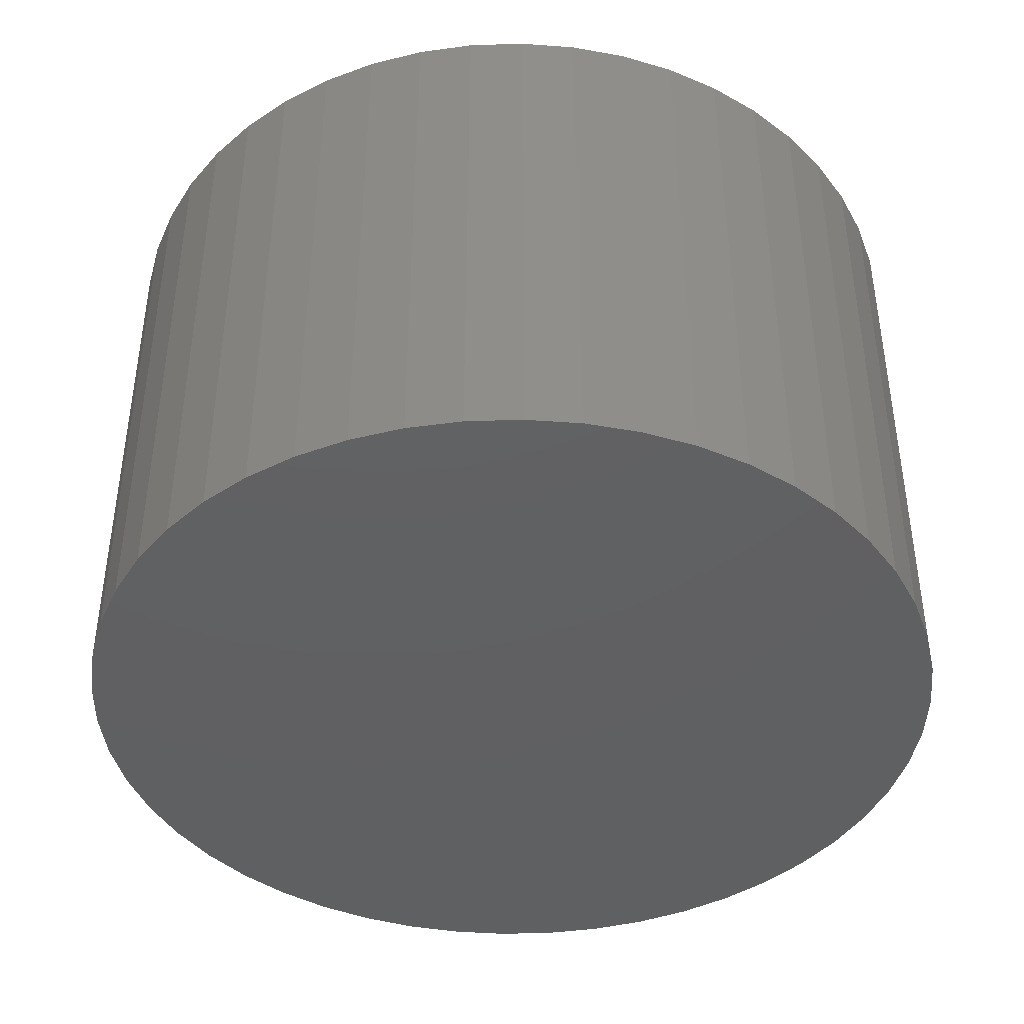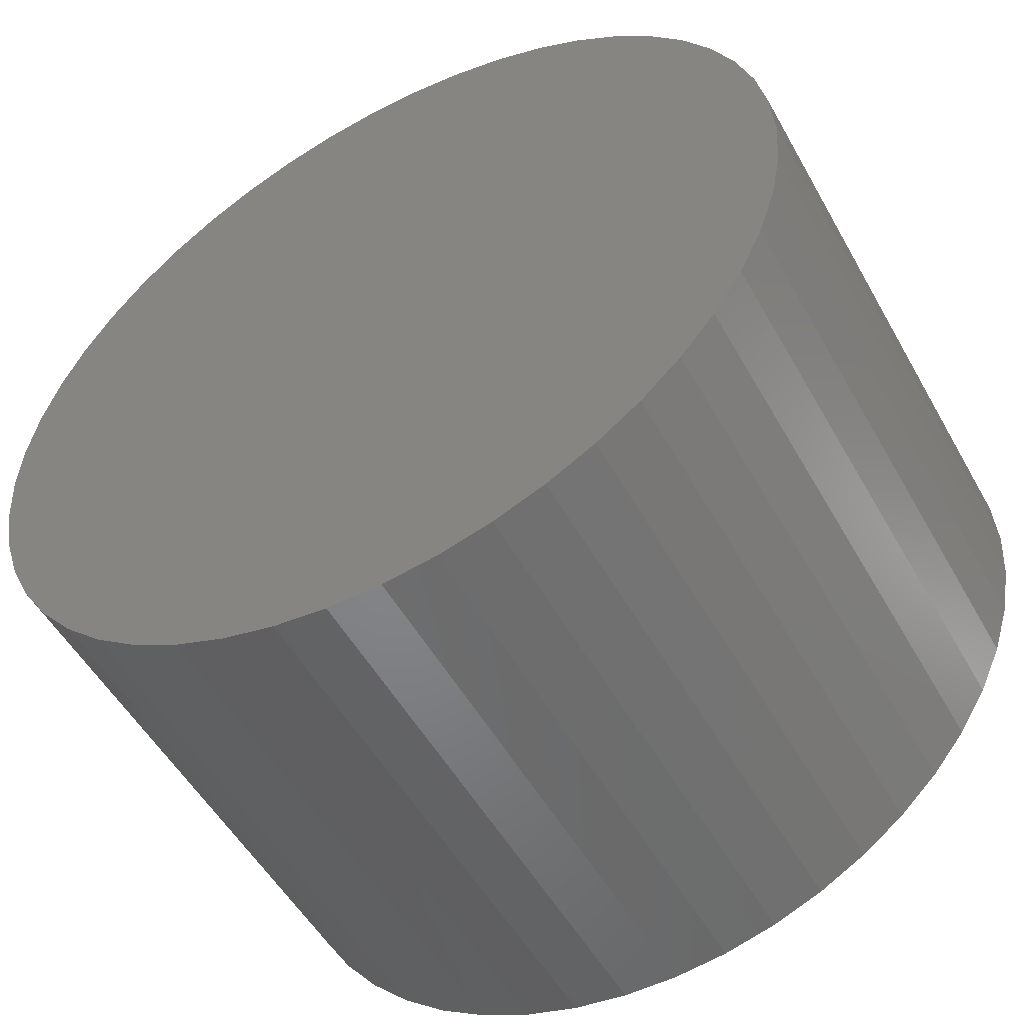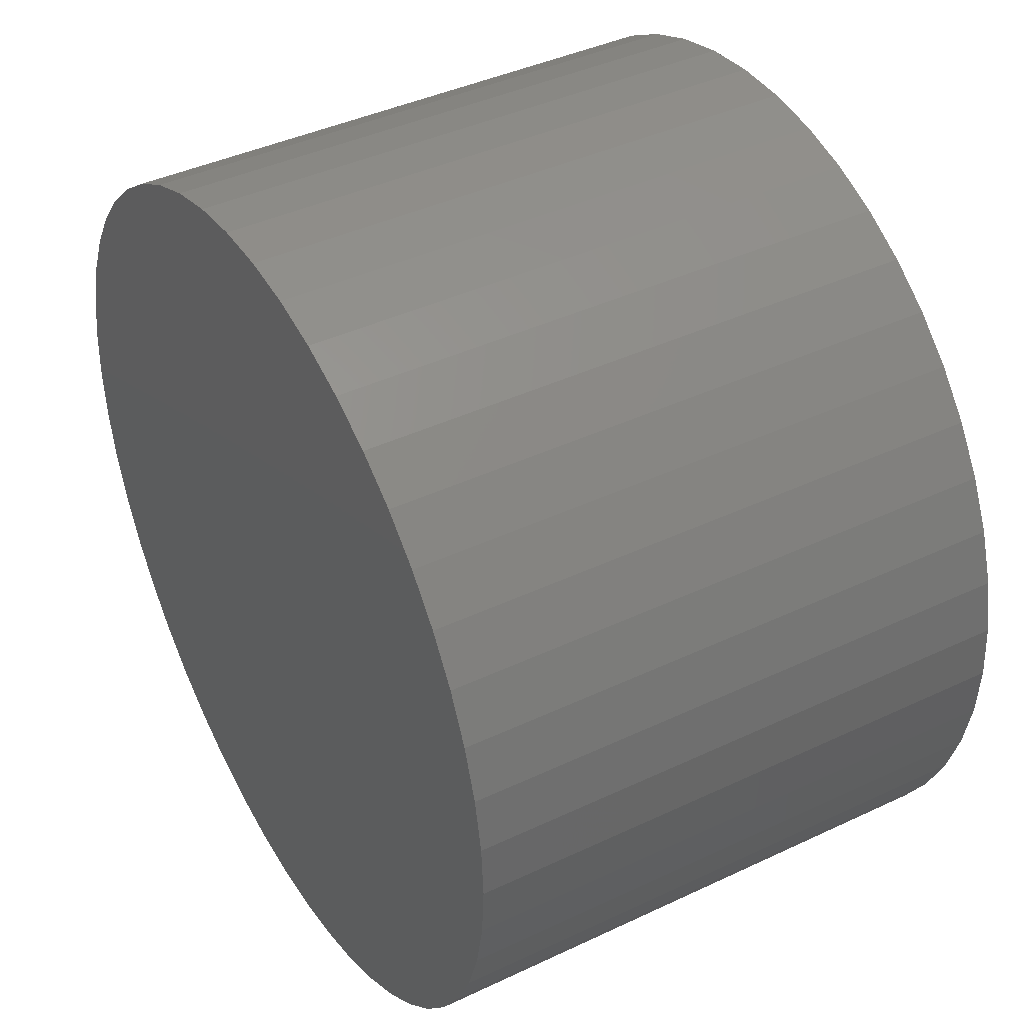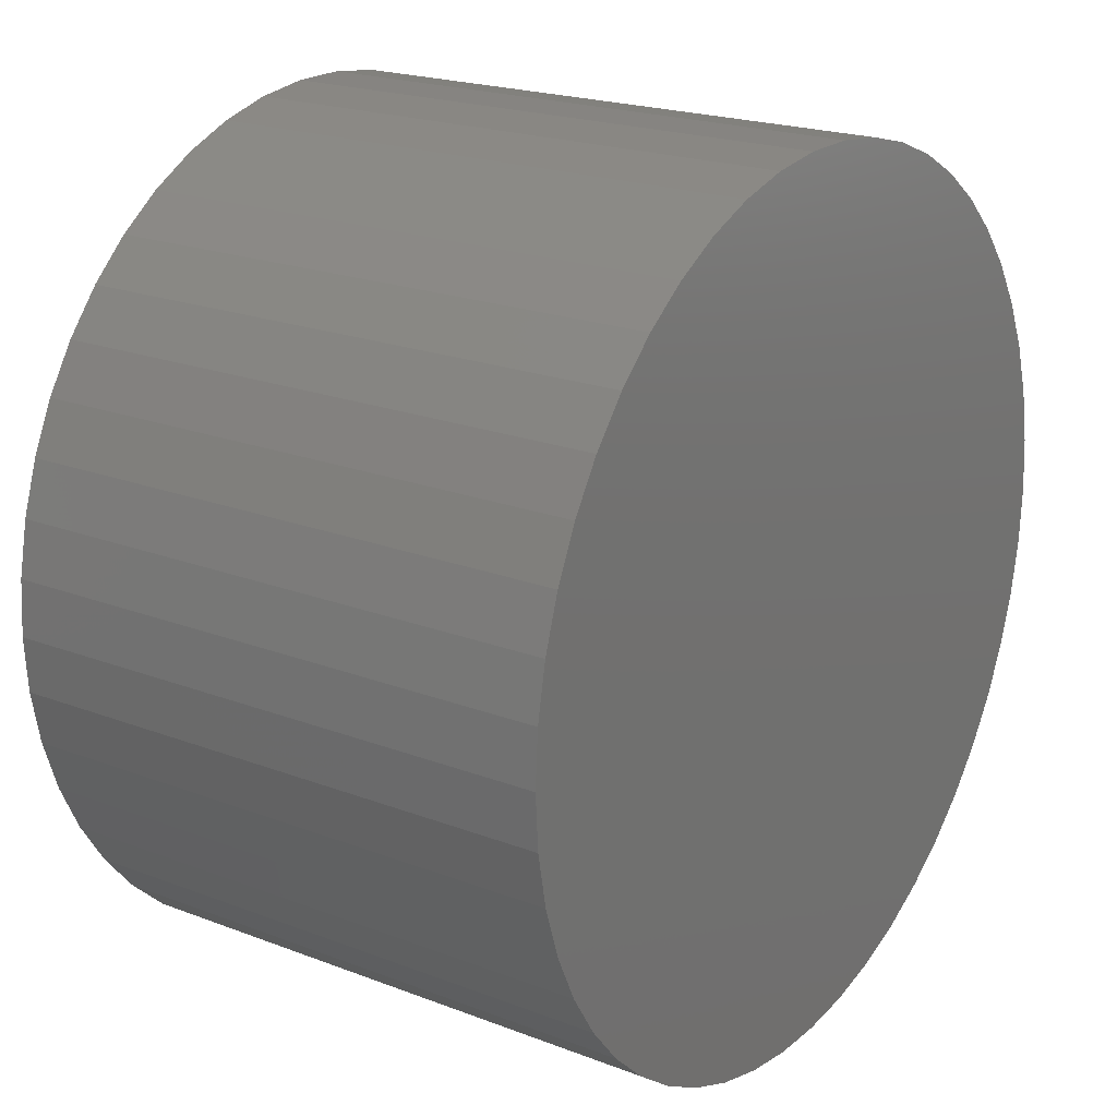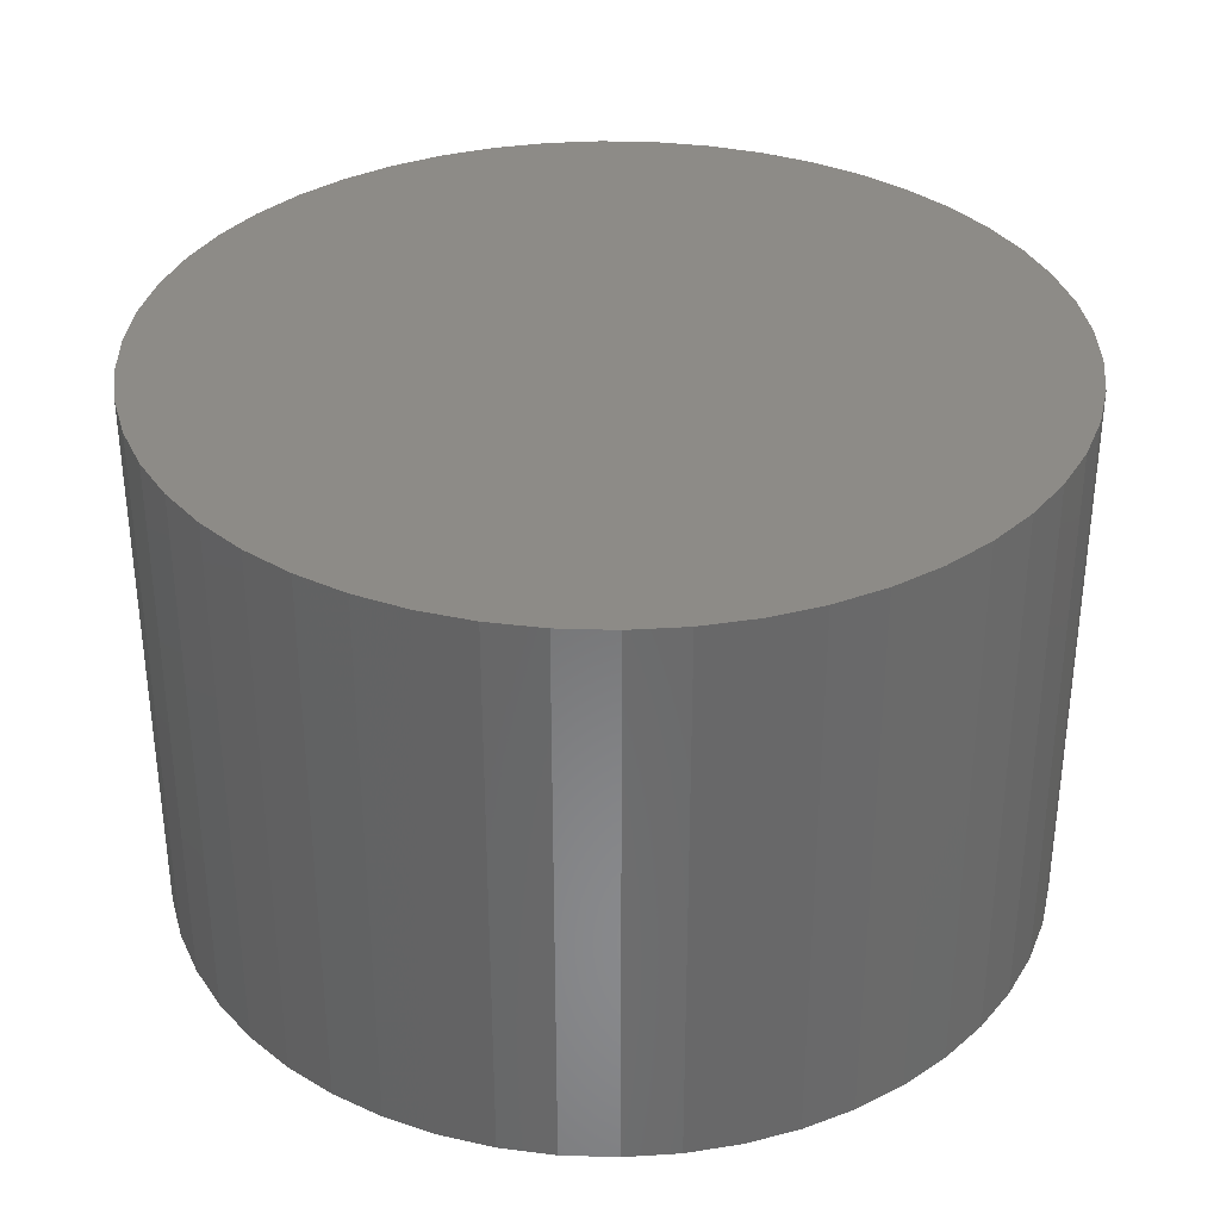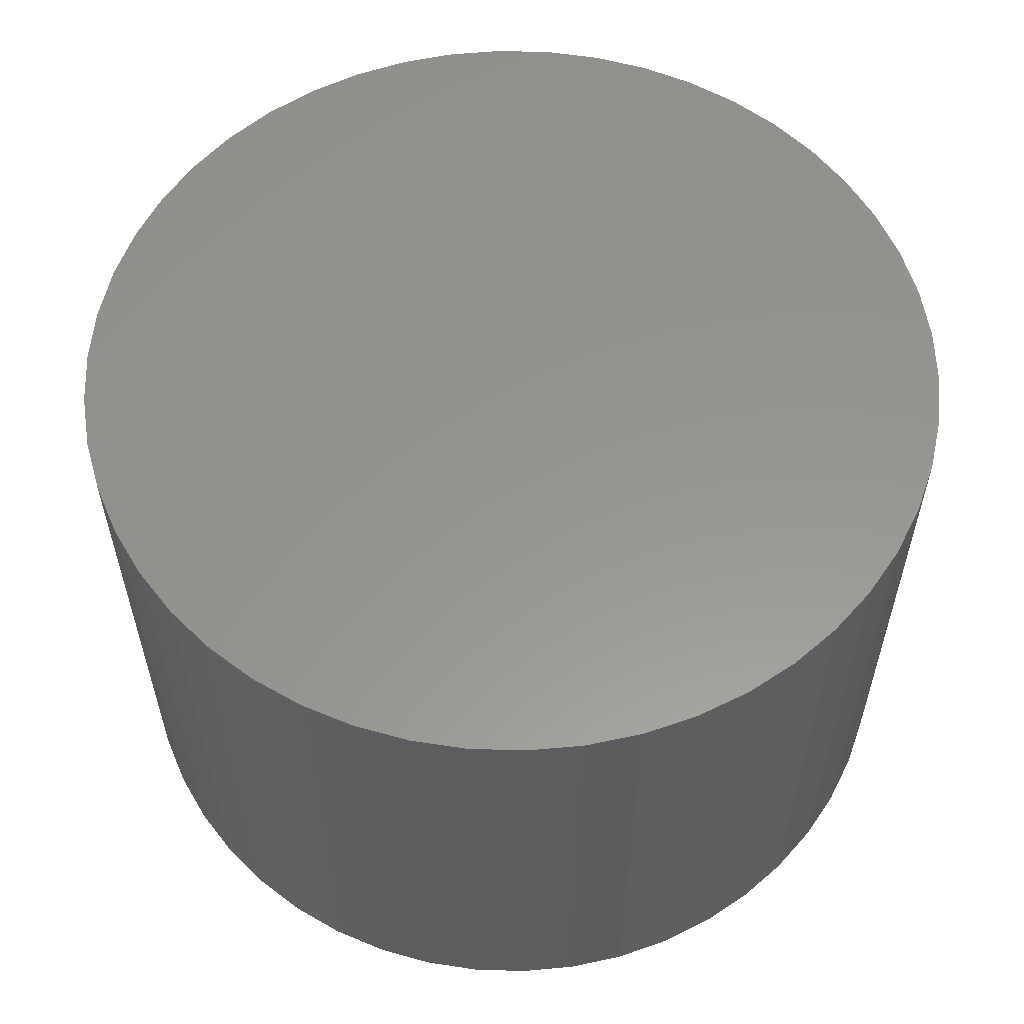
<metadata>
{"format":"stl","ext":"stl","renderer":"f3d","projection":"perspective","resolution":1024,"background":"white","views":[{"elev":-42.0,"azim":117.4,"up":"+Z"},{"elev":-52.3,"azim":28.7,"up":"+Y"},{"elev":41.2,"azim":-119.9,"up":"+Y"},{"elev":20.7,"azim":124.7,"up":"+Y"},{"elev":34.4,"azim":117.6,"up":"+Z"},{"elev":57.9,"azim":-149.4,"up":"+Z"}]}
</metadata>
<code>
# stl→obj: 100 verts, 196 faces
v 16.35 0 10.5
v 16.22 2.049 -10.5
v 16.22 2.049 10.5
v 16.35 0 -10.5
v -16.35 0 -10.5
v -16.22 2.049 10.5
v -16.22 2.049 -10.5
v -16.35 0 10.5
v 1.027 16.32 -10.5
v -1.027 16.32 10.5
v 1.027 16.32 10.5
v -1.027 16.32 -10.5
v 16.22 -2.049 10.5
v 15.84 4.066 10.5
v 15.84 -4.066 10.5
v 15.2 6.019 10.5
v 15.2 -6.019 10.5
v 14.33 7.877 10.5
v 14.33 -7.877 10.5
v 13.23 9.61 10.5
v 13.23 -9.61 10.5
v 11.92 11.19 10.5
v 11.92 -11.19 10.5
v 10.42 12.6 10.5
v 10.42 -12.6 10.5
v 8.761 13.8 10.5
v 8.761 -13.8 10.5
v 6.961 14.79 10.5
v 6.961 -14.79 10.5
v 5.052 15.55 10.5
v 5.052 -15.55 10.5
v 3.064 16.06 10.5
v 3.064 -16.06 10.5
v 1.027 -16.32 10.5
v -1.027 -16.32 10.5
v -3.064 16.06 10.5
v -3.064 -16.06 10.5
v -5.052 15.55 10.5
v -5.052 -15.55 10.5
v -6.961 14.79 10.5
v -6.961 -14.79 10.5
v -8.761 13.8 10.5
v -8.761 -13.8 10.5
v -10.42 12.6 10.5
v -10.42 -12.6 10.5
v -11.92 11.19 10.5
v -11.92 -11.19 10.5
v -13.23 9.61 10.5
v -13.23 -9.61 10.5
v -14.33 7.877 10.5
v -14.33 -7.877 10.5
v -15.2 6.019 10.5
v -15.2 -6.019 10.5
v -15.84 4.066 10.5
v -15.84 -4.066 10.5
v -16.22 -2.049 10.5
v 13.23 -9.61 -10.5
v 11.92 -11.19 -10.5
v 11.92 11.19 -10.5
v 10.42 12.6 -10.5
v 16.22 -2.049 -10.5
v 15.84 -4.066 -10.5
v 15.84 4.066 -10.5
v 15.2 -6.019 -10.5
v 15.2 6.019 -10.5
v 14.33 -7.877 -10.5
v 14.33 7.877 -10.5
v 13.23 9.61 -10.5
v 10.42 -12.6 -10.5
v 8.761 -13.8 -10.5
v 8.761 13.8 -10.5
v 6.961 -14.79 -10.5
v 6.961 14.79 -10.5
v 5.052 -15.55 -10.5
v 5.052 15.55 -10.5
v 3.064 -16.06 -10.5
v 3.064 16.06 -10.5
v 1.027 -16.32 -10.5
v -1.027 -16.32 -10.5
v -3.064 -16.06 -10.5
v -3.064 16.06 -10.5
v -5.052 -15.55 -10.5
v -5.052 15.55 -10.5
v -6.961 -14.79 -10.5
v -6.961 14.79 -10.5
v -8.761 -13.8 -10.5
v -8.761 13.8 -10.5
v -10.42 -12.6 -10.5
v -10.42 12.6 -10.5
v -11.92 -11.19 -10.5
v -11.92 11.19 -10.5
v -13.23 -9.61 -10.5
v -13.23 9.61 -10.5
v -14.33 -7.877 -10.5
v -14.33 7.877 -10.5
v -15.2 -6.019 -10.5
v -15.2 6.019 -10.5
v -15.84 -4.066 -10.5
v -15.84 4.066 -10.5
v -16.22 -2.049 -10.5
f 1 2 3
f 2 1 4
f 5 6 7
f 6 5 8
f 9 10 11
f 10 9 12
f 3 13 1
f 14 13 3
f 14 15 13
f 16 15 14
f 16 17 15
f 18 17 16
f 18 19 17
f 20 19 18
f 20 21 19
f 22 21 20
f 22 23 21
f 24 23 22
f 24 25 23
f 26 25 24
f 26 27 25
f 28 27 26
f 28 29 27
f 30 29 28
f 30 31 29
f 32 31 30
f 32 33 31
f 11 33 32
f 11 34 33
f 10 34 11
f 10 35 34
f 36 35 10
f 36 37 35
f 38 37 36
f 38 39 37
f 40 39 38
f 40 41 39
f 42 41 40
f 42 43 41
f 44 43 42
f 44 45 43
f 46 45 44
f 46 47 45
f 48 47 46
f 48 49 47
f 50 49 48
f 50 51 49
f 52 51 50
f 52 53 51
f 54 53 52
f 54 55 53
f 6 55 54
f 6 56 55
f 56 6 8
f 23 57 21
f 57 23 58
f 59 24 22
f 24 59 60
f 61 2 4
f 62 2 61
f 62 63 2
f 64 63 62
f 64 65 63
f 66 65 64
f 66 67 65
f 57 67 66
f 57 68 67
f 58 68 57
f 58 59 68
f 69 59 58
f 69 60 59
f 70 60 69
f 70 71 60
f 72 71 70
f 72 73 71
f 74 73 72
f 74 75 73
f 76 75 74
f 76 77 75
f 78 77 76
f 78 9 77
f 79 9 78
f 79 12 9
f 80 12 79
f 80 81 12
f 82 81 80
f 82 83 81
f 84 83 82
f 84 85 83
f 86 85 84
f 86 87 85
f 88 87 86
f 88 89 87
f 90 89 88
f 90 91 89
f 92 91 90
f 92 93 91
f 94 93 92
f 94 95 93
f 96 95 94
f 96 97 95
f 98 97 96
f 98 99 97
f 100 99 98
f 100 7 99
f 7 100 5
f 89 46 44
f 46 89 91
f 83 40 38
f 40 83 85
f 16 67 18
f 67 16 65
f 18 68 20
f 68 18 67
f 73 30 28
f 30 73 75
f 60 26 24
f 26 60 71
f 97 50 95
f 50 97 52
f 93 46 91
f 46 93 48
f 12 36 10
f 36 12 81
f 17 62 15
f 62 17 64
f 72 27 29
f 27 72 70
f 3 63 14
f 63 3 2
f 75 32 30
f 32 75 77
f 99 52 97
f 52 99 54
f 85 42 40
f 42 85 87
f 13 4 1
f 4 13 61
f 90 45 47
f 45 90 88
f 94 53 96
f 53 94 51
f 90 49 92
f 49 90 47
f 100 8 5
f 8 100 56
f 79 34 35
f 34 79 78
f 70 25 27
f 25 70 69
f 14 65 16
f 65 14 63
f 20 59 22
f 59 20 68
f 77 11 32
f 11 77 9
f 71 28 26
f 28 71 73
f 95 48 93
f 48 95 50
f 7 54 99
f 54 7 6
f 87 44 42
f 44 87 89
f 81 38 36
f 38 81 83
f 21 66 19
f 66 21 57
f 15 61 13
f 61 15 62
f 84 39 41
f 39 84 82
f 96 55 98
f 55 96 53
f 74 29 31
f 29 74 72
f 78 33 34
f 33 78 76
f 19 64 17
f 64 19 66
f 80 35 37
f 35 80 79
f 92 51 94
f 51 92 49
f 98 56 100
f 56 98 55
f 69 23 25
f 23 69 58
f 86 41 43
f 41 86 84
f 82 37 39
f 37 82 80
f 76 31 33
f 31 76 74
f 88 43 45
f 43 88 86

</code>
